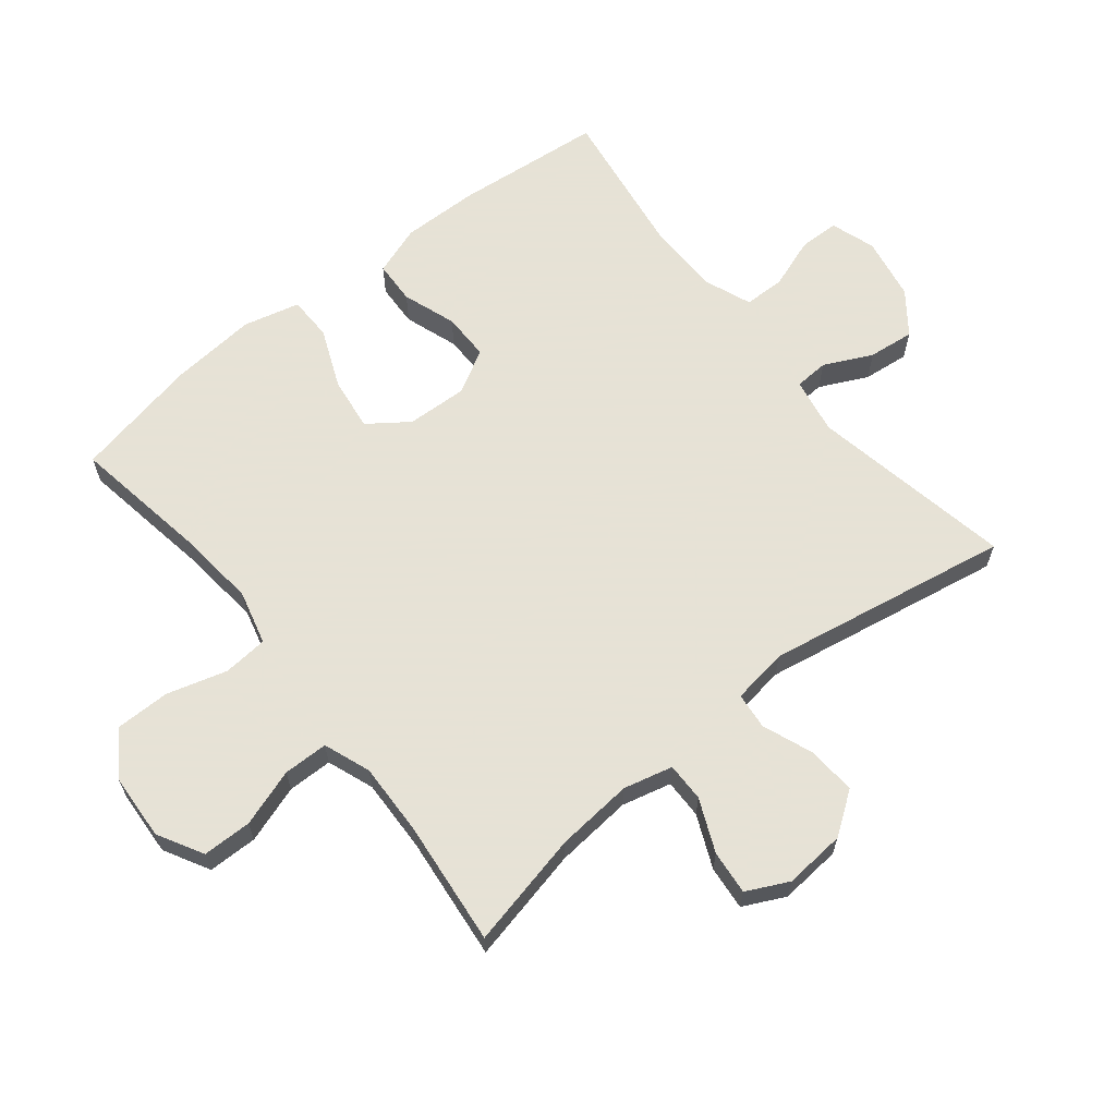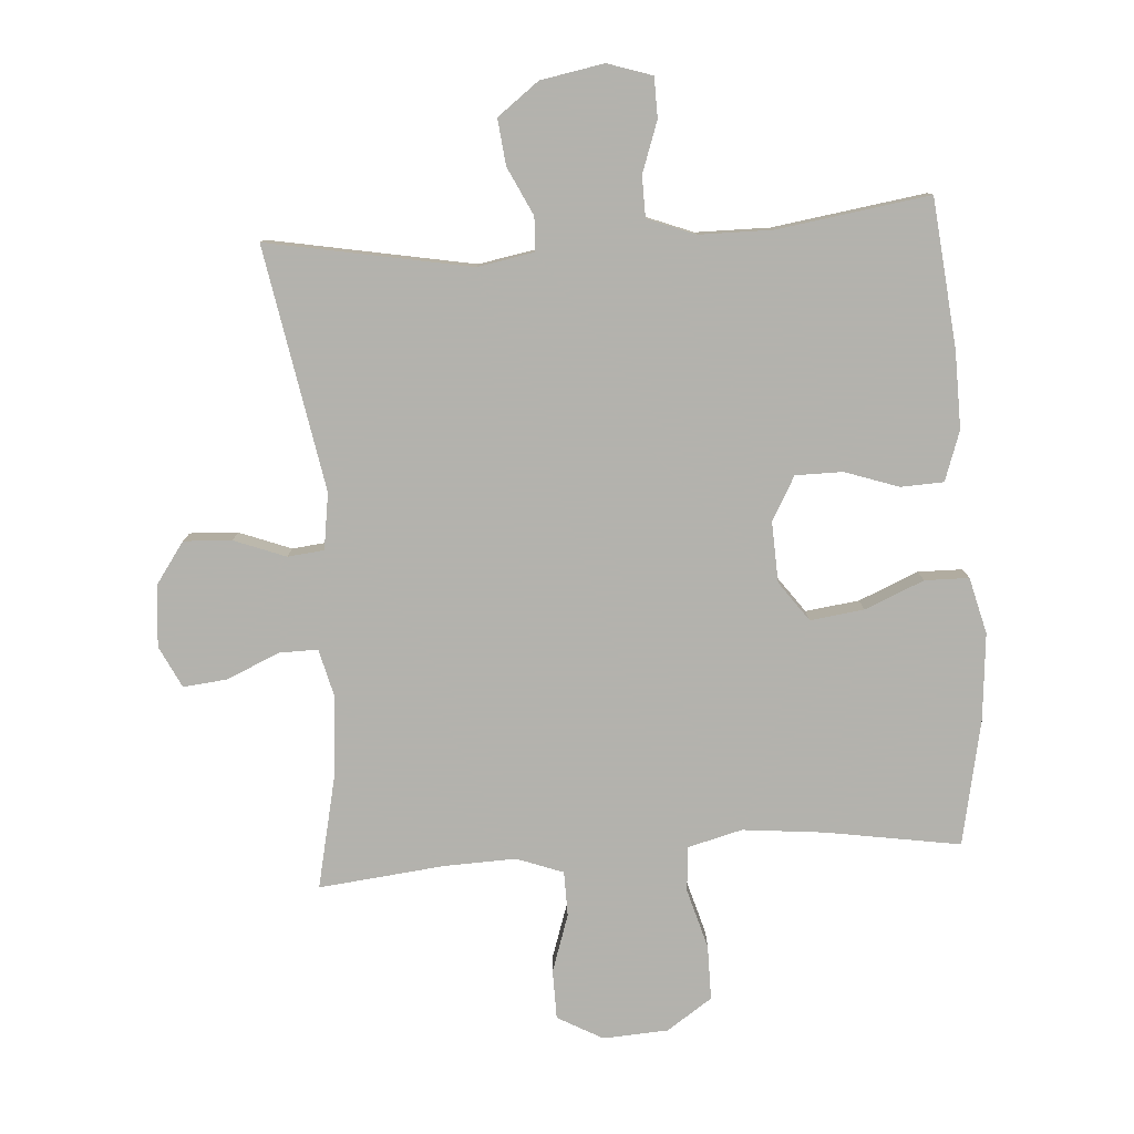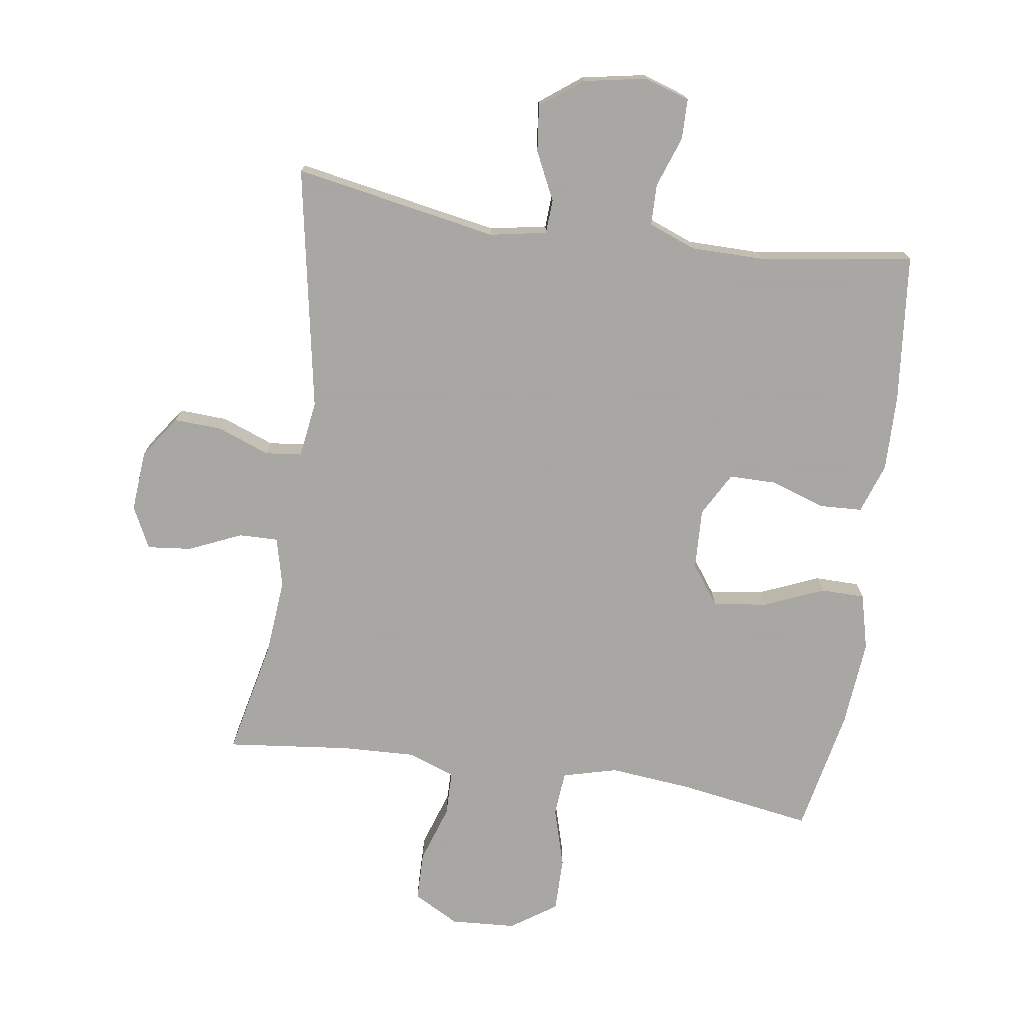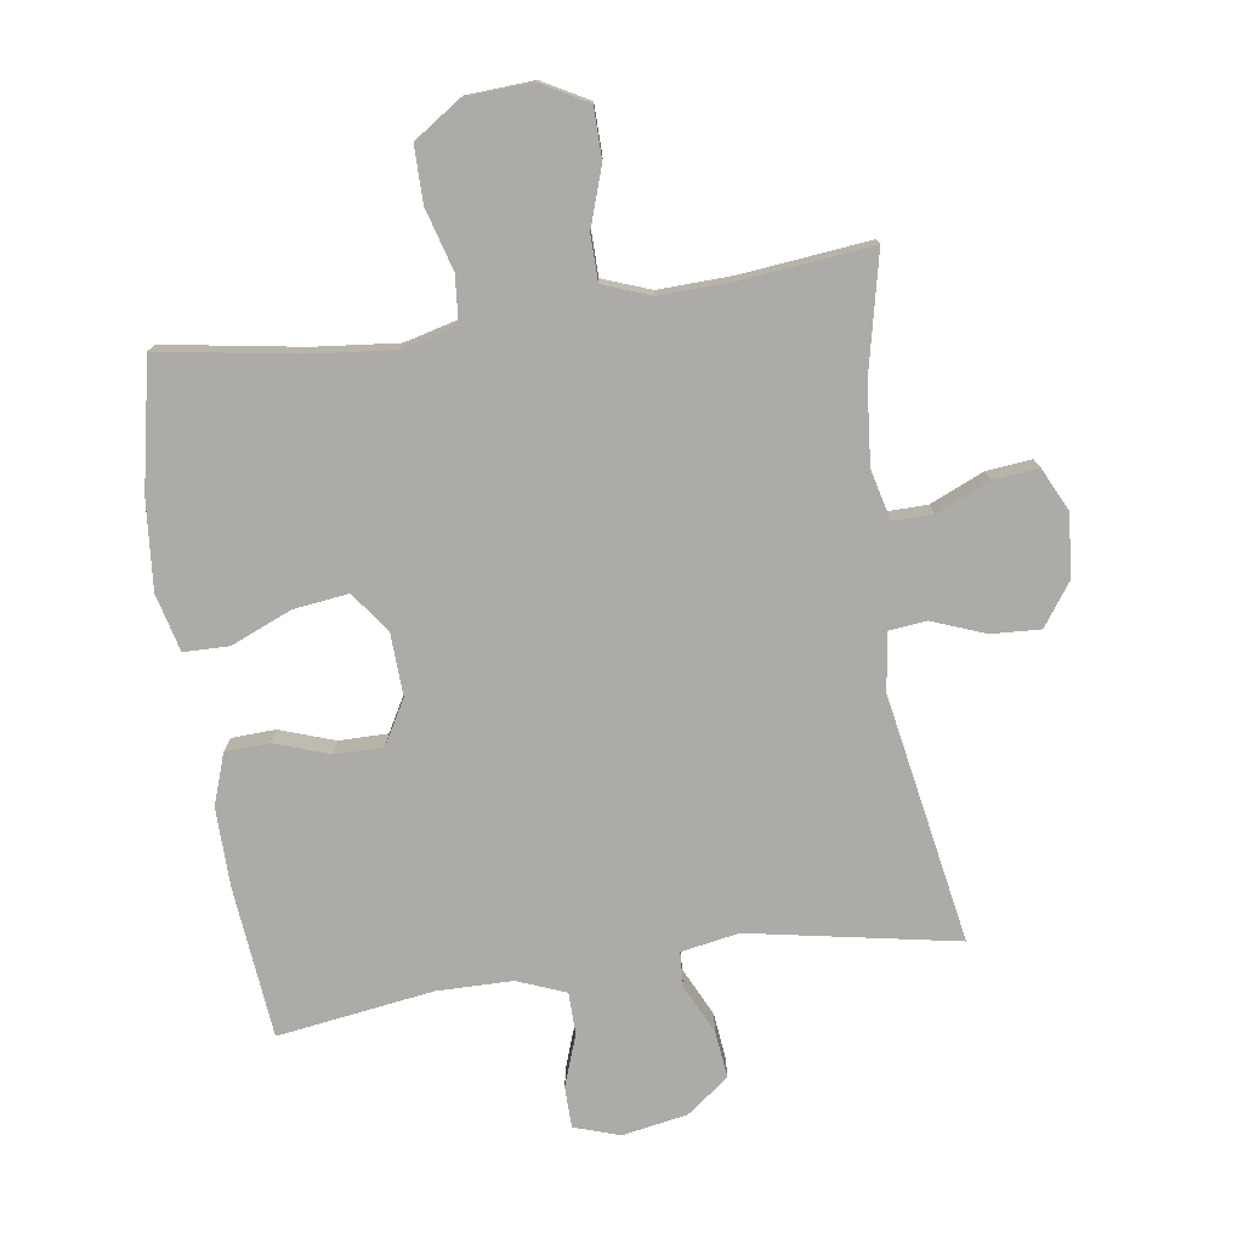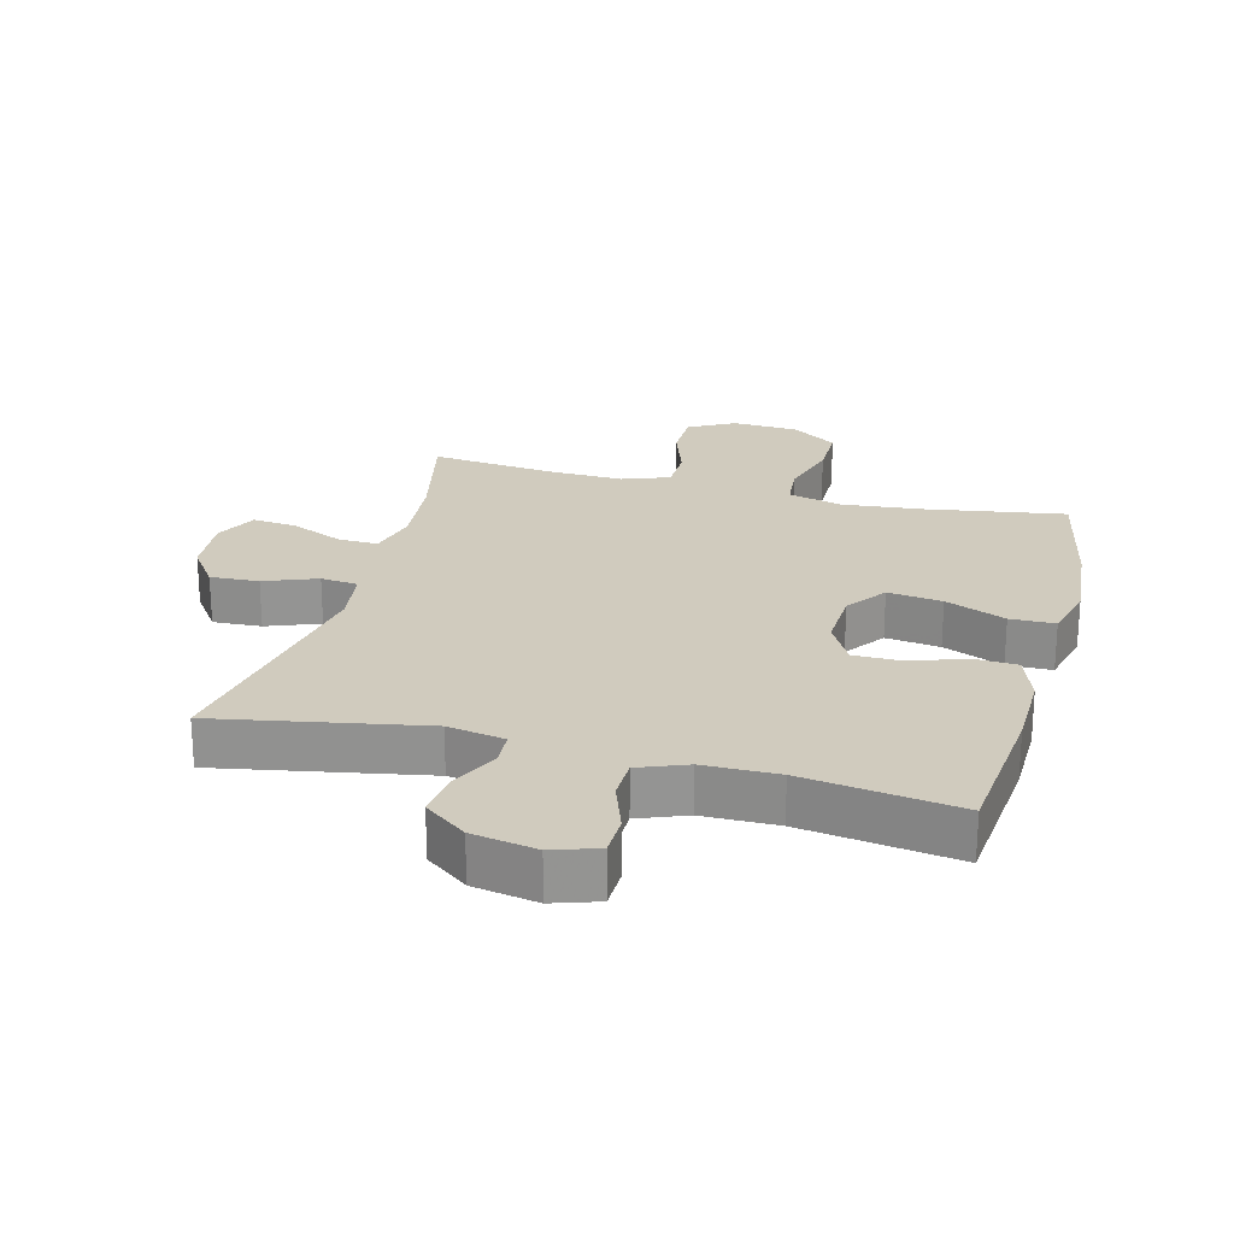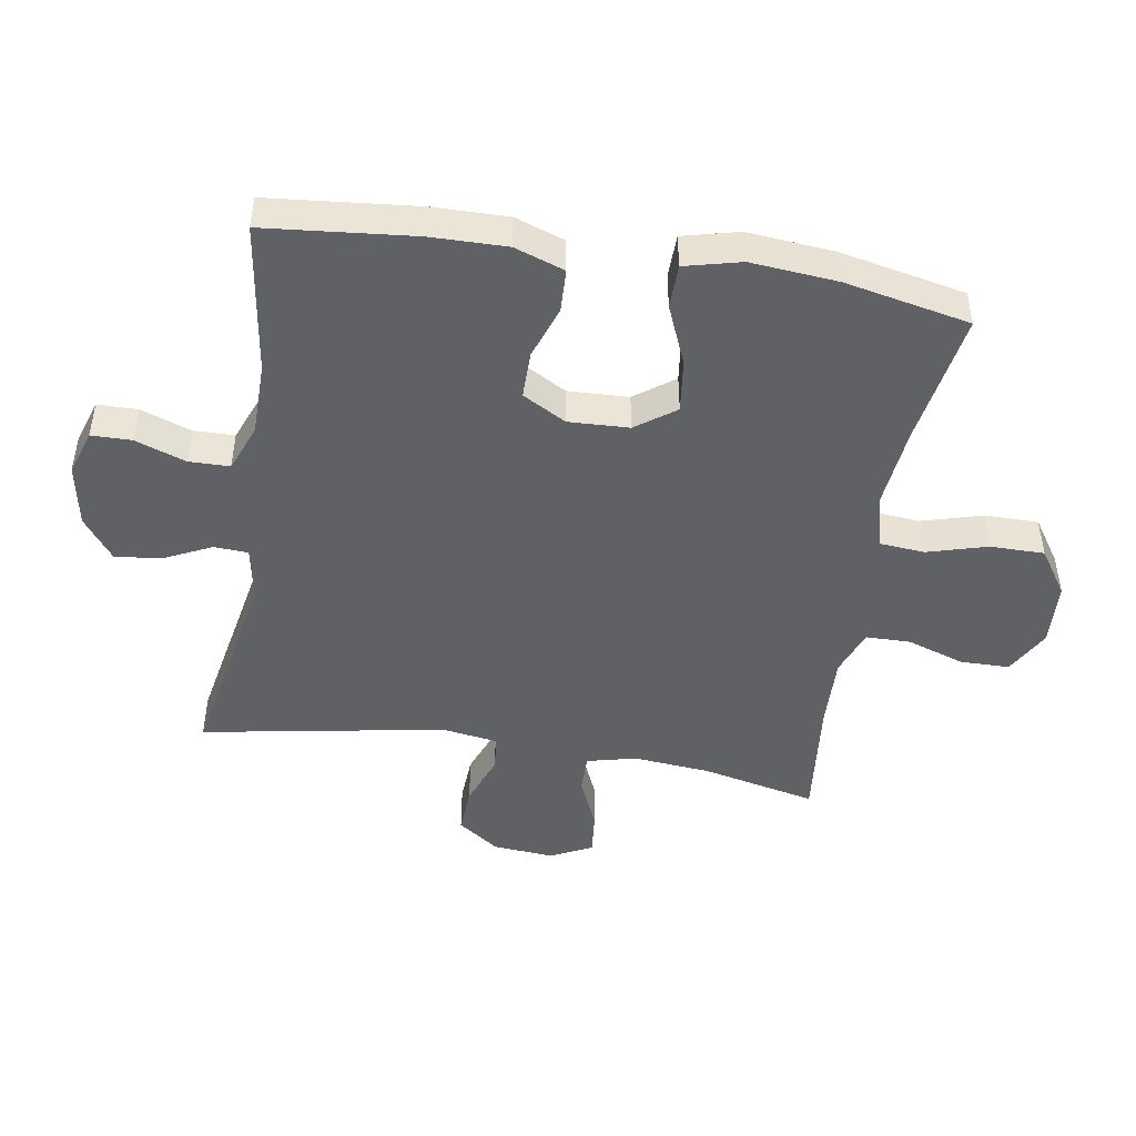
<metadata>
{"format":"obj","ext":"obj","renderer":"f3d","projection":"perspective","resolution":1024,"background":"white","views":[{"elev":63.8,"azim":51.2,"up":"+Y"},{"elev":-79.4,"azim":-176.0,"up":"+Y"},{"elev":-74.4,"azim":171.8,"up":"+Y"},{"elev":-76.5,"azim":8.3,"up":"+Y"},{"elev":23.4,"azim":-165.3,"up":"+Y"},{"elev":-46.9,"azim":-99.3,"up":"+Y"}]}
</metadata>
<code>
v 0.5 0.07 -0.5
v 0.182 0.07 -0.441
v 0.094 0.07 -0.457
v 0.091 0.07 -0.51
v 0.127 0.07 -0.585
v 0.135 0.07 -0.657
v 0.07 0.07 -0.706
v -0.029 0.07 -0.724
v -0.099 0.07 -0.701
v -0.1 0.07 -0.638
v -0.072 0.07 -0.559
v -0.073 0.07 -0.495
v -0.147 0.07 -0.466
v -0.262 0.07 -0.465
v -0.5 0.07 -0.5
v -0.523 0.07 -0.268
v -0.525 0.07 -0.148
v -0.498 0.07 -0.07
v -0.431 0.07 -0.067
v -0.347 0.07 -0.096
v -0.273 0.07 -0.096
v -0.235 0.07 -0.028
v -0.239 0.07 0.067
v -0.284 0.07 0.129
v -0.368 0.07 0.118
v -0.461 0.07 0.079
v -0.53 0.07 0.08
v -0.552 0.07 0.168
v -0.54 0.07 0.304
v -0.5 0.07 0.5
v -0.29 0.07 0.466
v -0.162 0.07 0.453
v -0.077 0.07 0.475
v -0.071 0.07 0.545
v -0.098 0.07 0.639
v -0.098 0.07 0.724
v -0.027 0.07 0.772
v 0.075 0.07 0.778
v 0.146 0.07 0.739
v 0.147 0.07 0.662
v 0.117 0.07 0.572
v 0.118 0.07 0.502
v 0.191 0.07 0.475
v 0.305 0.07 0.479
v 0.5 0.07 0.5
v 0.46 0.07 0.32
v 0.449 0.07 0.199
v 0.468 0.07 0.122
v 0.529 0.07 0.123
v 0.611 0.07 0.159
v 0.68 0.07 0.166
v 0.712 0.07 0.101
v 0.704 0.07 0.005
v 0.658 0.07 -0.06
v 0.583 0.07 -0.056
v 0.502 0.07 -0.025
v 0.445 0.07 -0.031
v 0.432 0.07 -0.119
v 0.5 0 -0.5
v 0.182 0 -0.441
v 0.094 0 -0.457
v 0.091 0 -0.51
v 0.127 0 -0.585
v 0.135 0 -0.657
v 0.07 0 -0.706
v -0.029 0 -0.724
v -0.099 0 -0.701
v -0.1 0 -0.638
v -0.072 0 -0.559
v -0.073 0 -0.495
v -0.147 0 -0.466
v -0.262 0 -0.465
v -0.5 0 -0.5
v -0.523 0 -0.268
v -0.525 0 -0.148
v -0.498 0 -0.07
v -0.431 0 -0.067
v -0.347 0 -0.096
v -0.273 0 -0.096
v -0.235 0 -0.028
v -0.239 0 0.067
v -0.284 0 0.129
v -0.368 0 0.118
v -0.461 0 0.079
v -0.53 0 0.08
v -0.552 0 0.168
v -0.54 0 0.304
v -0.5 0 0.5
v -0.29 0 0.466
v -0.162 0 0.453
v -0.077 0 0.475
v -0.071 0 0.545
v -0.098 0 0.639
v -0.098 0 0.724
v -0.027 0 0.772
v 0.075 0 0.778
v 0.146 0 0.739
v 0.147 0 0.662
v 0.117 0 0.572
v 0.118 0 0.502
v 0.191 0 0.475
v 0.305 0 0.479
v 0.5 0 0.5
v 0.46 0 0.32
v 0.449 0 0.199
v 0.468 0 0.122
v 0.529 0 0.123
v 0.611 0 0.159
v 0.68 0 0.166
v 0.712 0 0.101
v 0.704 0 0.005
v 0.658 0 -0.06
v 0.583 0 -0.056
v 0.502 0 -0.025
v 0.445 0 -0.031
v 0.432 0 -0.119
f 54 55 56
f 53 54 56
f 52 53 56
f 51 52 56
f 50 51 56
f 49 50 56
f 48 49 56 57
f 47 48 57
f 44 45 46
f 43 44 46 47
f 47 57 58
f 43 47 58
f 42 43 58
f 39 40 41
f 38 39 41
f 37 38 41
f 36 37 41
f 35 36 41
f 34 35 41
f 33 34 41 42
f 29 30 31
f 28 29 31
f 27 28 31
f 26 27 31
f 25 26 31
f 24 25 31 32
f 58 1 2
f 42 58 2
f 33 42 2
f 32 33 2
f 24 32 2
f 23 24 2
f 18 19 20
f 17 18 20
f 16 17 20
f 15 16 20
f 14 15 20
f 13 14 20 21
f 9 10 11
f 8 9 11
f 7 8 11
f 6 7 11
f 5 6 11
f 4 5 11
f 3 4 11 12
f 22 23 2 3
f 13 21 22
f 12 13 22
f 3 12 22
f 114 113 112
f 114 112 111
f 114 111 110
f 114 110 109
f 114 109 108
f 114 108 107
f 115 114 107 106
f 115 106 105
f 104 103 102
f 105 104 102 101
f 116 115 105
f 116 105 101
f 116 101 100
f 99 98 97
f 99 97 96
f 99 96 95
f 99 95 94
f 99 94 93
f 99 93 92
f 100 99 92 91
f 89 88 87
f 89 87 86
f 89 86 85
f 89 85 84
f 89 84 83
f 90 89 83 82
f 60 59 116
f 60 116 100
f 60 100 91
f 60 91 90
f 60 90 82
f 60 82 81
f 78 77 76
f 78 76 75
f 78 75 74
f 78 74 73
f 78 73 72
f 79 78 72 71
f 69 68 67
f 69 67 66
f 69 66 65
f 69 65 64
f 69 64 63
f 69 63 62
f 70 69 62 61
f 61 60 81 80
f 80 79 71
f 80 71 70
f 80 70 61
f 1 59 60 2
f 2 60 61 3
f 3 61 62 4
f 4 62 63 5
f 5 63 64 6
f 6 64 65 7
f 7 65 66 8
f 8 66 67 9
f 9 67 68 10
f 10 68 69 11
f 11 69 70 12
f 12 70 71 13
f 13 71 72 14
f 14 72 73 15
f 15 73 74 16
f 16 74 75 17
f 17 75 76 18
f 18 76 77 19
f 19 77 78 20
f 20 78 79 21
f 21 79 80 22
f 22 80 81 23
f 23 81 82 24
f 24 82 83 25
f 25 83 84 26
f 26 84 85 27
f 27 85 86 28
f 28 86 87 29
f 29 87 88 30
f 30 88 89 31
f 31 89 90 32
f 32 90 91 33
f 33 91 92 34
f 34 92 93 35
f 35 93 94 36
f 36 94 95 37
f 37 95 96 38
f 38 96 97 39
f 39 97 98 40
f 40 98 99 41
f 41 99 100 42
f 42 100 101 43
f 43 101 102 44
f 44 102 103 45
f 45 103 104 46
f 46 104 105 47
f 47 105 106 48
f 48 106 107 49
f 49 107 108 50
f 50 108 109 51
f 51 109 110 52
f 52 110 111 53
f 53 111 112 54
f 54 112 113 55
f 55 113 114 56
f 56 114 115 57
f 57 115 116 58
f 58 116 59 1

</code>
